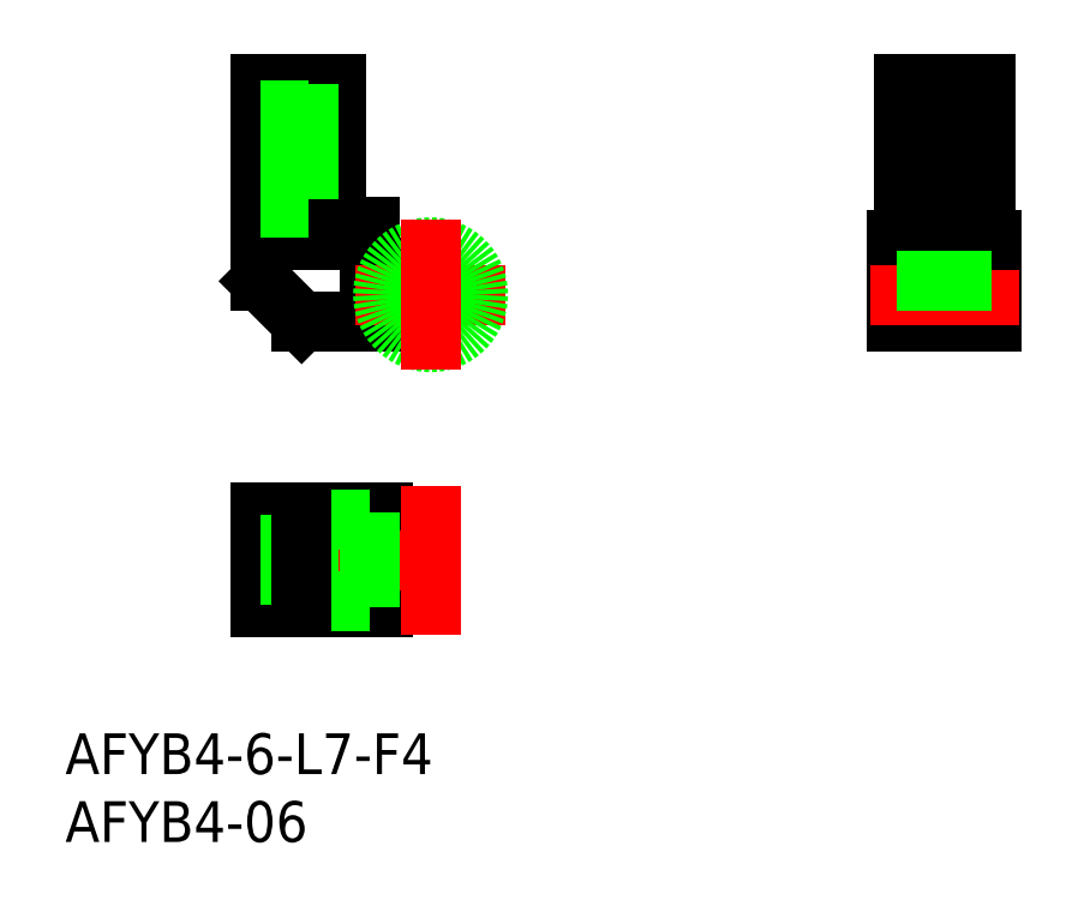
<metadata>
{"format":"dxf","ext":"dxf","renderer":"ezdxf+matplotlib","layout":"modelspace","background":"white","min_lineweight":24,"dpi":150}
</metadata>
<code>
0
SECTION
2
ENTITIES
0
LINE
8
0
10
41.36
20
4
30
0
11
41.36
21
-2
31
0
0
LINE
8
0
10
34.36
20
4
30
0
11
34.36
21
-2
31
0
0
LINE
8
0
10
34.36
20
4
30
0
11
34.86
21
4
31
0
0
LINE
8
0
10
-4.5
20
4
30
0
11
-12.5
21
4
31
0
0
LINE
8
0
10
-12.5
20
-23.05
30
0
11
-3.5
21
-23.05
31
0
0
LINE
8
0
10
-3.5
20
-16.05
30
0
11
-12.5
21
-16.05
31
0
0
LINE
8
0
10
-3.5
20
-23.05
30
0
11
-3.5
21
-16.05
31
0
0
LINE
8
CENTER
10
40.96
20
7.5
30
0
11
34.76
21
7.5
31
0
0
LINE
8
CENTER
10
40.96
20
12.5
30
0
11
34.76
21
12.5
31
0
0
LINE
8
CENTER
10
-1.5
20
-19.55
30
0
11
-14.5
21
-19.55
31
0
0
LINE
8
CENTER
10
8.923e-12
20
-14.05
30
0
11
-1.56e-12
21
-25.05
31
0
0
LINE
8
CENTER
10
37.86
20
-4
30
0
11
37.86
21
17.5
31
0
0
LINE
8
0
10
-7
20
-21.55
30
0
11
-9
21
-21.55
31
0
0
LINE
8
0
10
-7
20
-17.55
30
0
11
-9
21
-17.55
31
0
0
LINE
8
0
10
-9
20
-17.55
30
0
11
-9
21
-21.55
31
0
0
LINE
8
0
10
-7
20
-21.55
30
0
11
-7
21
-22.55
31
0
0
LINE
8
0
10
-12.5
20
-22.55
30
0
11
-4.5
21
-22.55
31
0
0
LINE
8
0
10
-12.5
20
-16.55
30
0
11
-4.5
21
-16.55
31
0
0
LINE
8
0
10
-7
20
-16.55
30
0
11
-7
21
-17.55
31
0
0
LINE
8
0
10
-12.5
20
-23.05
30
0
11
-12.5
21
-16.05
31
0
0
LINE
8
0
10
-4.5
20
-23.05
30
0
11
-4.5
21
-16.05
31
0
0
CIRCLE
8
0
10
37.86
20
12.5
30
0
40
1.1
0
CIRCLE
8
0
10
37.86
20
7.5
30
0
40
1.1
0
LINE
8
0
10
39.86
20
15.5
30
0
11
39.86
21
7
31
0
0
LINE
8
0
10
40.86
20
7
30
0
11
39.86
21
7
31
0
0
LINE
8
0
10
40.86
20
15.5
30
0
11
40.86
21
4
31
0
0
LINE
8
0
10
34.86
20
15.5
30
0
11
40.86
21
15.5
31
0
0
LINE
8
0
10
35.86
20
15.5
30
0
11
35.86
21
7
31
0
0
LINE
8
0
10
35.86
20
7
30
0
11
34.86
21
7
31
0
0
LINE
8
0
10
40.86
20
5
30
0
11
34.86
21
5
31
0
0
LINE
8
0
10
34.86
20
15.5
30
0
11
34.86
21
4
31
0
0
LINE
8
0
10
-4.5
20
2
30
0
11
-4.5
21
5
31
0
0
LINE
8
0
10
-3.5
20
-2
30
0
11
-3.5
21
2
31
0
0
LINE
8
0
10
-4.5
20
2
30
0
11
-3.5
21
2
31
0
0
LINE
8
0
10
-9.5
20
-2
30
0
11
-3.5
21
-2
31
0
0
LINE
8
0
10
-9.5
20
-2
30
0
11
-12.5
21
1
31
0
0
LINE
8
0
10
34.36
20
2
30
0
11
41.36
21
2
31
0
0
LINE
8
0
10
41.36
20
-2
30
0
11
34.36
21
-2
31
0
0
LINE
8
CENTER
10
-7
20
12.5
30
0
11
-14.5
21
12.5
31
0
0
LINE
8
CENTER
10
-7
20
7.5
30
0
11
-14.5
21
7.5
31
0
0
LINE
8
0
10
-4.5
20
5
30
0
11
-9
21
5
31
0
0
LINE
8
0
10
-12.5
20
15.5
30
0
11
-12.5
21
1
31
0
0
LINE
8
0
10
-7
20
15.5
30
0
11
-12.5
21
15.5
31
0
0
LINE
8
0
10
-7
20
7
30
0
11
-7
21
15.5
31
0
0
LINE
8
0
10
-9
20
7
30
0
11
-7
21
7
31
0
0
LINE
8
0
10
-9
20
5
30
0
11
-9
21
7
31
0
0
LINE
8
0
10
-9
20
15.5
30
0
11
-9
21
7
31
0
0
LINE
8
0
10
-9
20
-20.65
30
0
11
-12.5
21
-20.65
31
0
0
LINE
8
0
10
-9
20
-18.45
30
0
11
-12.5
21
-18.45
31
0
0
LINE
8
0
10
-9
20
-21.55
30
0
11
-9
21
-22.55
31
0
0
LINE
8
0
10
-9
20
-16.55
30
0
11
-9
21
-17.55
31
0
0
LINE
8
0
10
-9
20
8.6
30
0
11
-12.5
21
8.6
31
0
0
LINE
8
0
10
-9
20
6.4
30
0
11
-12.5
21
6.4
31
0
0
LINE
8
0
10
-9
20
13.6
30
0
11
-12.5
21
13.6
31
0
0
LINE
8
0
10
-9
20
11.4
30
0
11
-12.5
21
11.4
31
0
0
LINE
8
CENTER
10
32.36
20
5.613e-12
30
0
11
43.36
21
5.652e-12
31
0
0
TEXT
8
0
10
-26.91
20
-35.32
30
0
40
3
1
AFYB4-6-L7-F4
0
TEXT
8
0
10
-26.91
20
-40.32
30
0
40
3
1
AFYB4-06
0
LINE
8
0
10
40.86
20
4
30
0
11
41.36
21
4
31
0
0
LINE
8
0
10
-9.5
20
-16.05
30
0
11
-9.5
21
-23.05
31
0
0
LINE
8
0
10
34.36
20
1
30
0
11
41.36
21
1
31
0
0
LINE
8
CENTER
10
5.5
20
1.339e-12
30
0
11
-5.5
21
-1.343e-12
31
0
0
CIRCLE
8
0
10
-2.508e-12
20
9.264e-10
30
0
40
3.5
0
LINE
8
CENTER
10
5.242e-12
20
5.5
30
0
11
-5.241e-12
21
-5.5
31
0
0
ENDSEC
0
EOF

</code>
